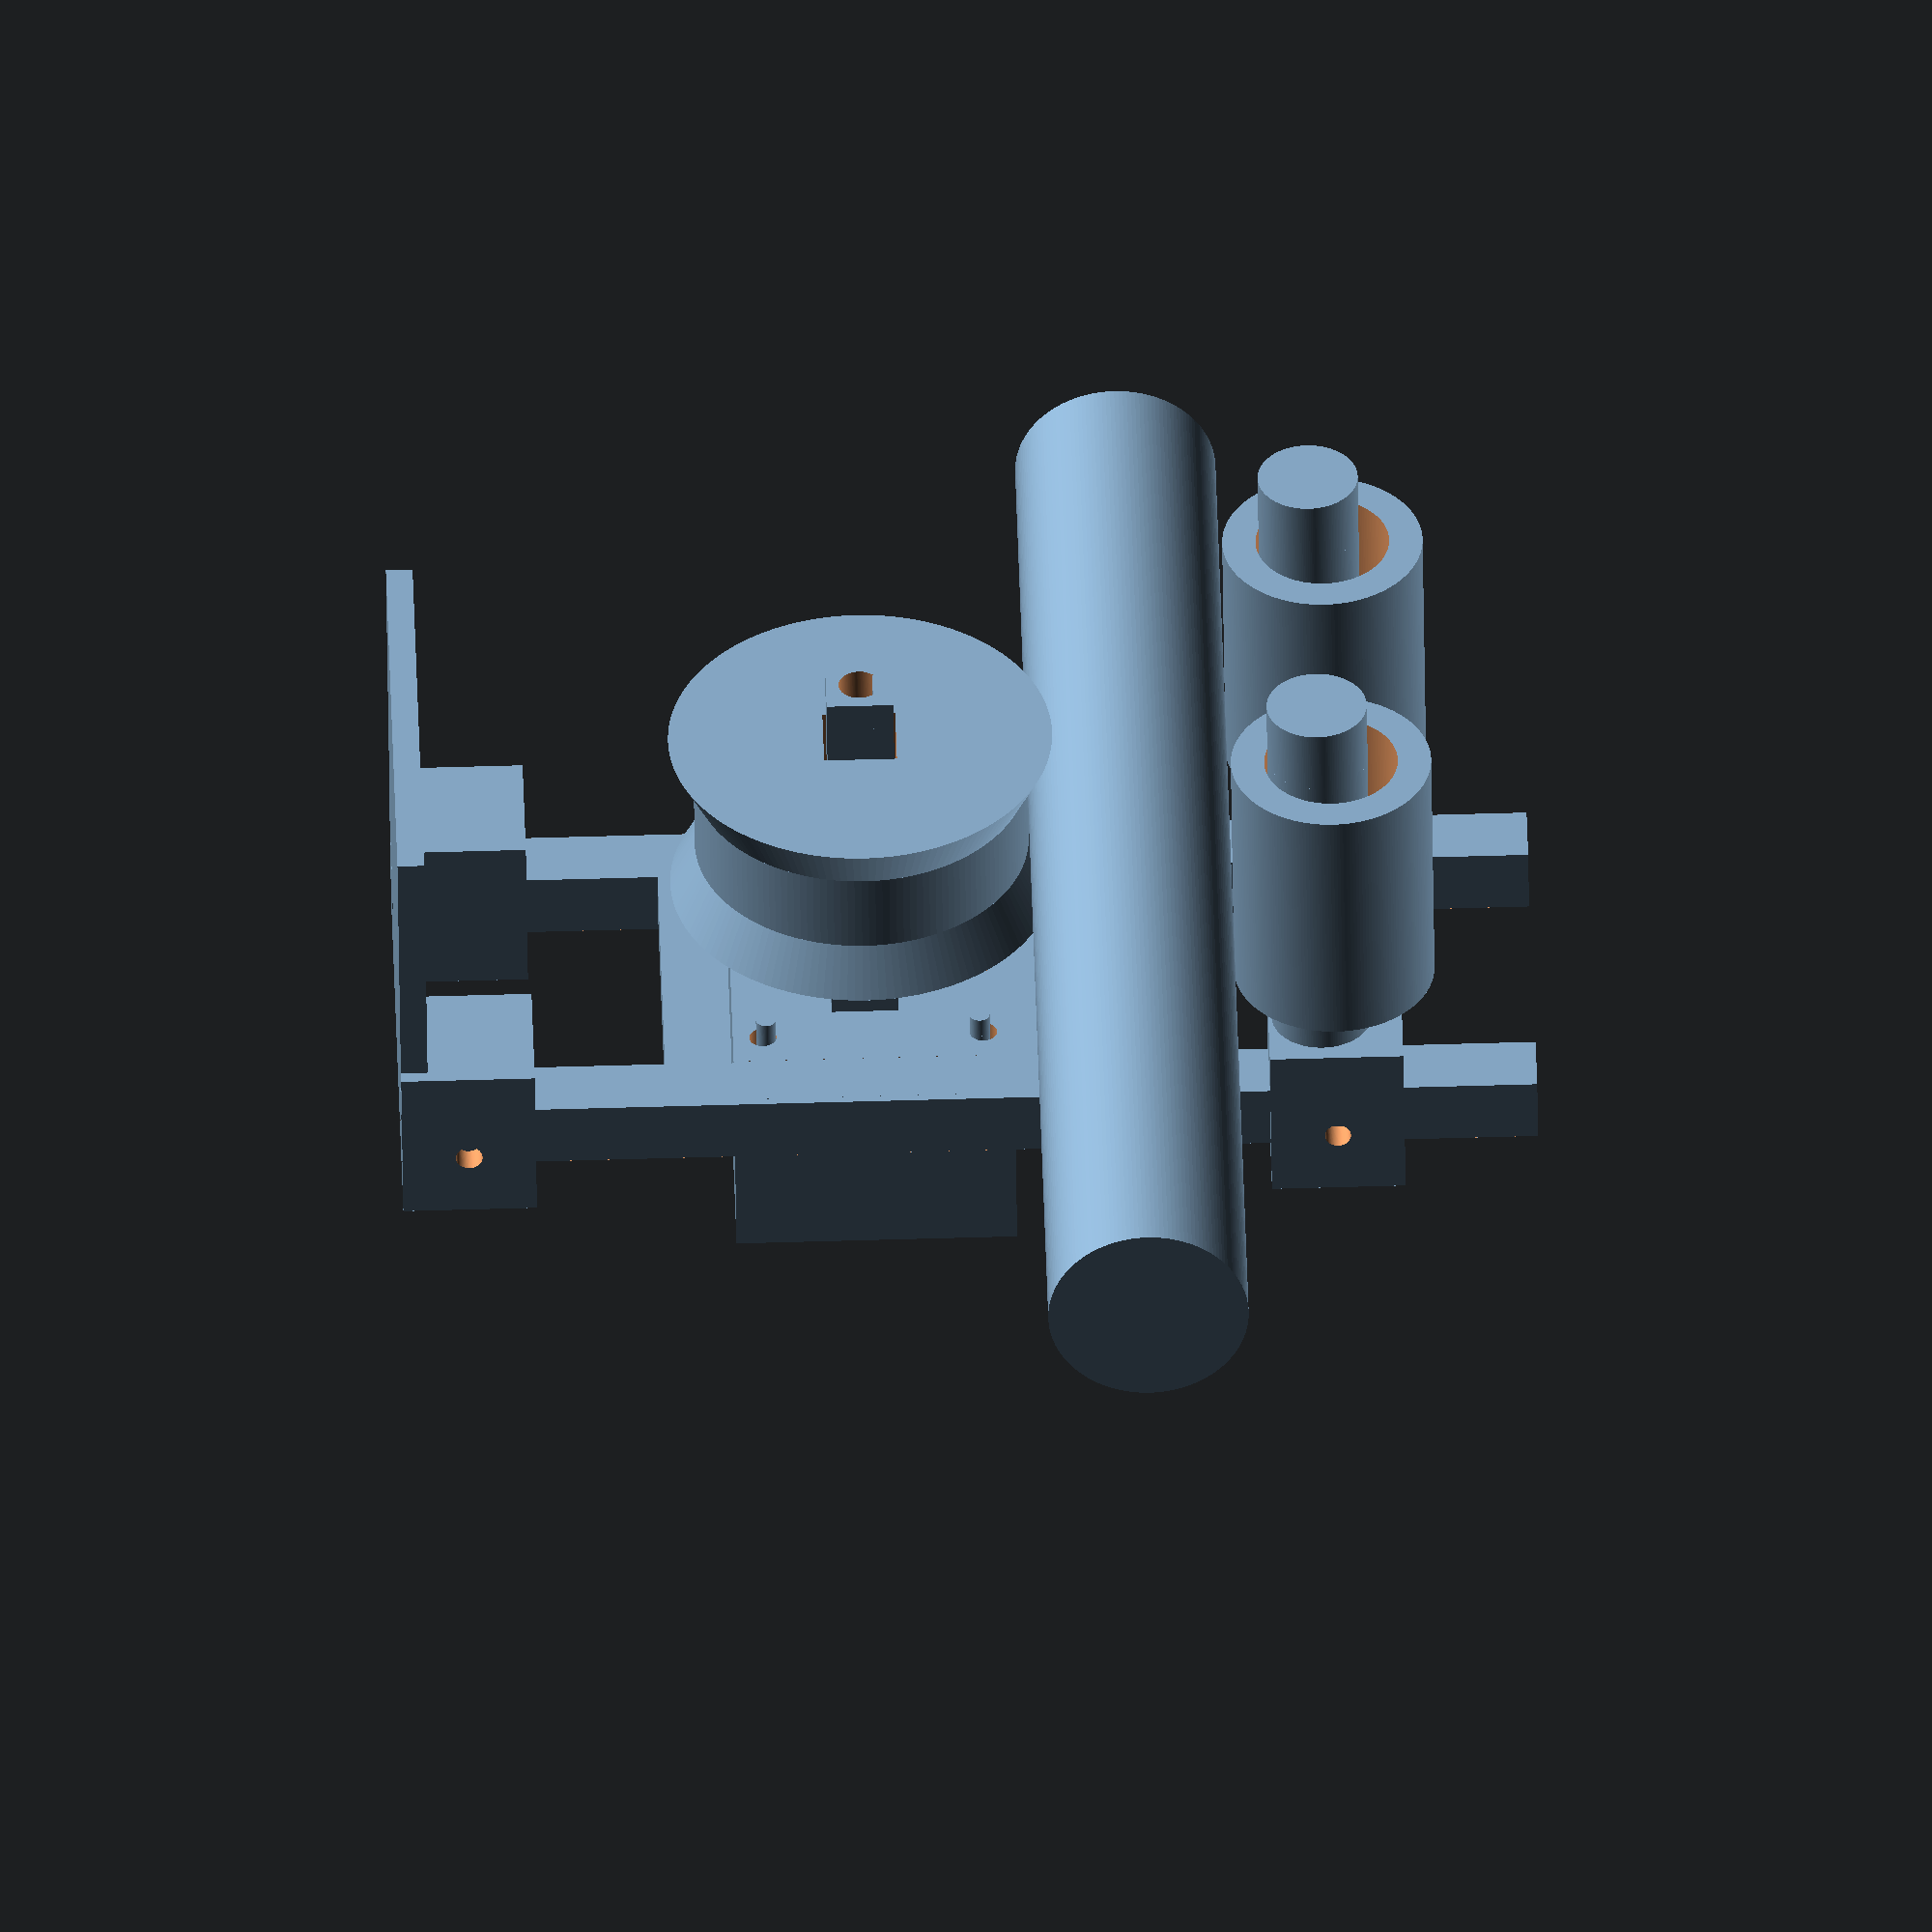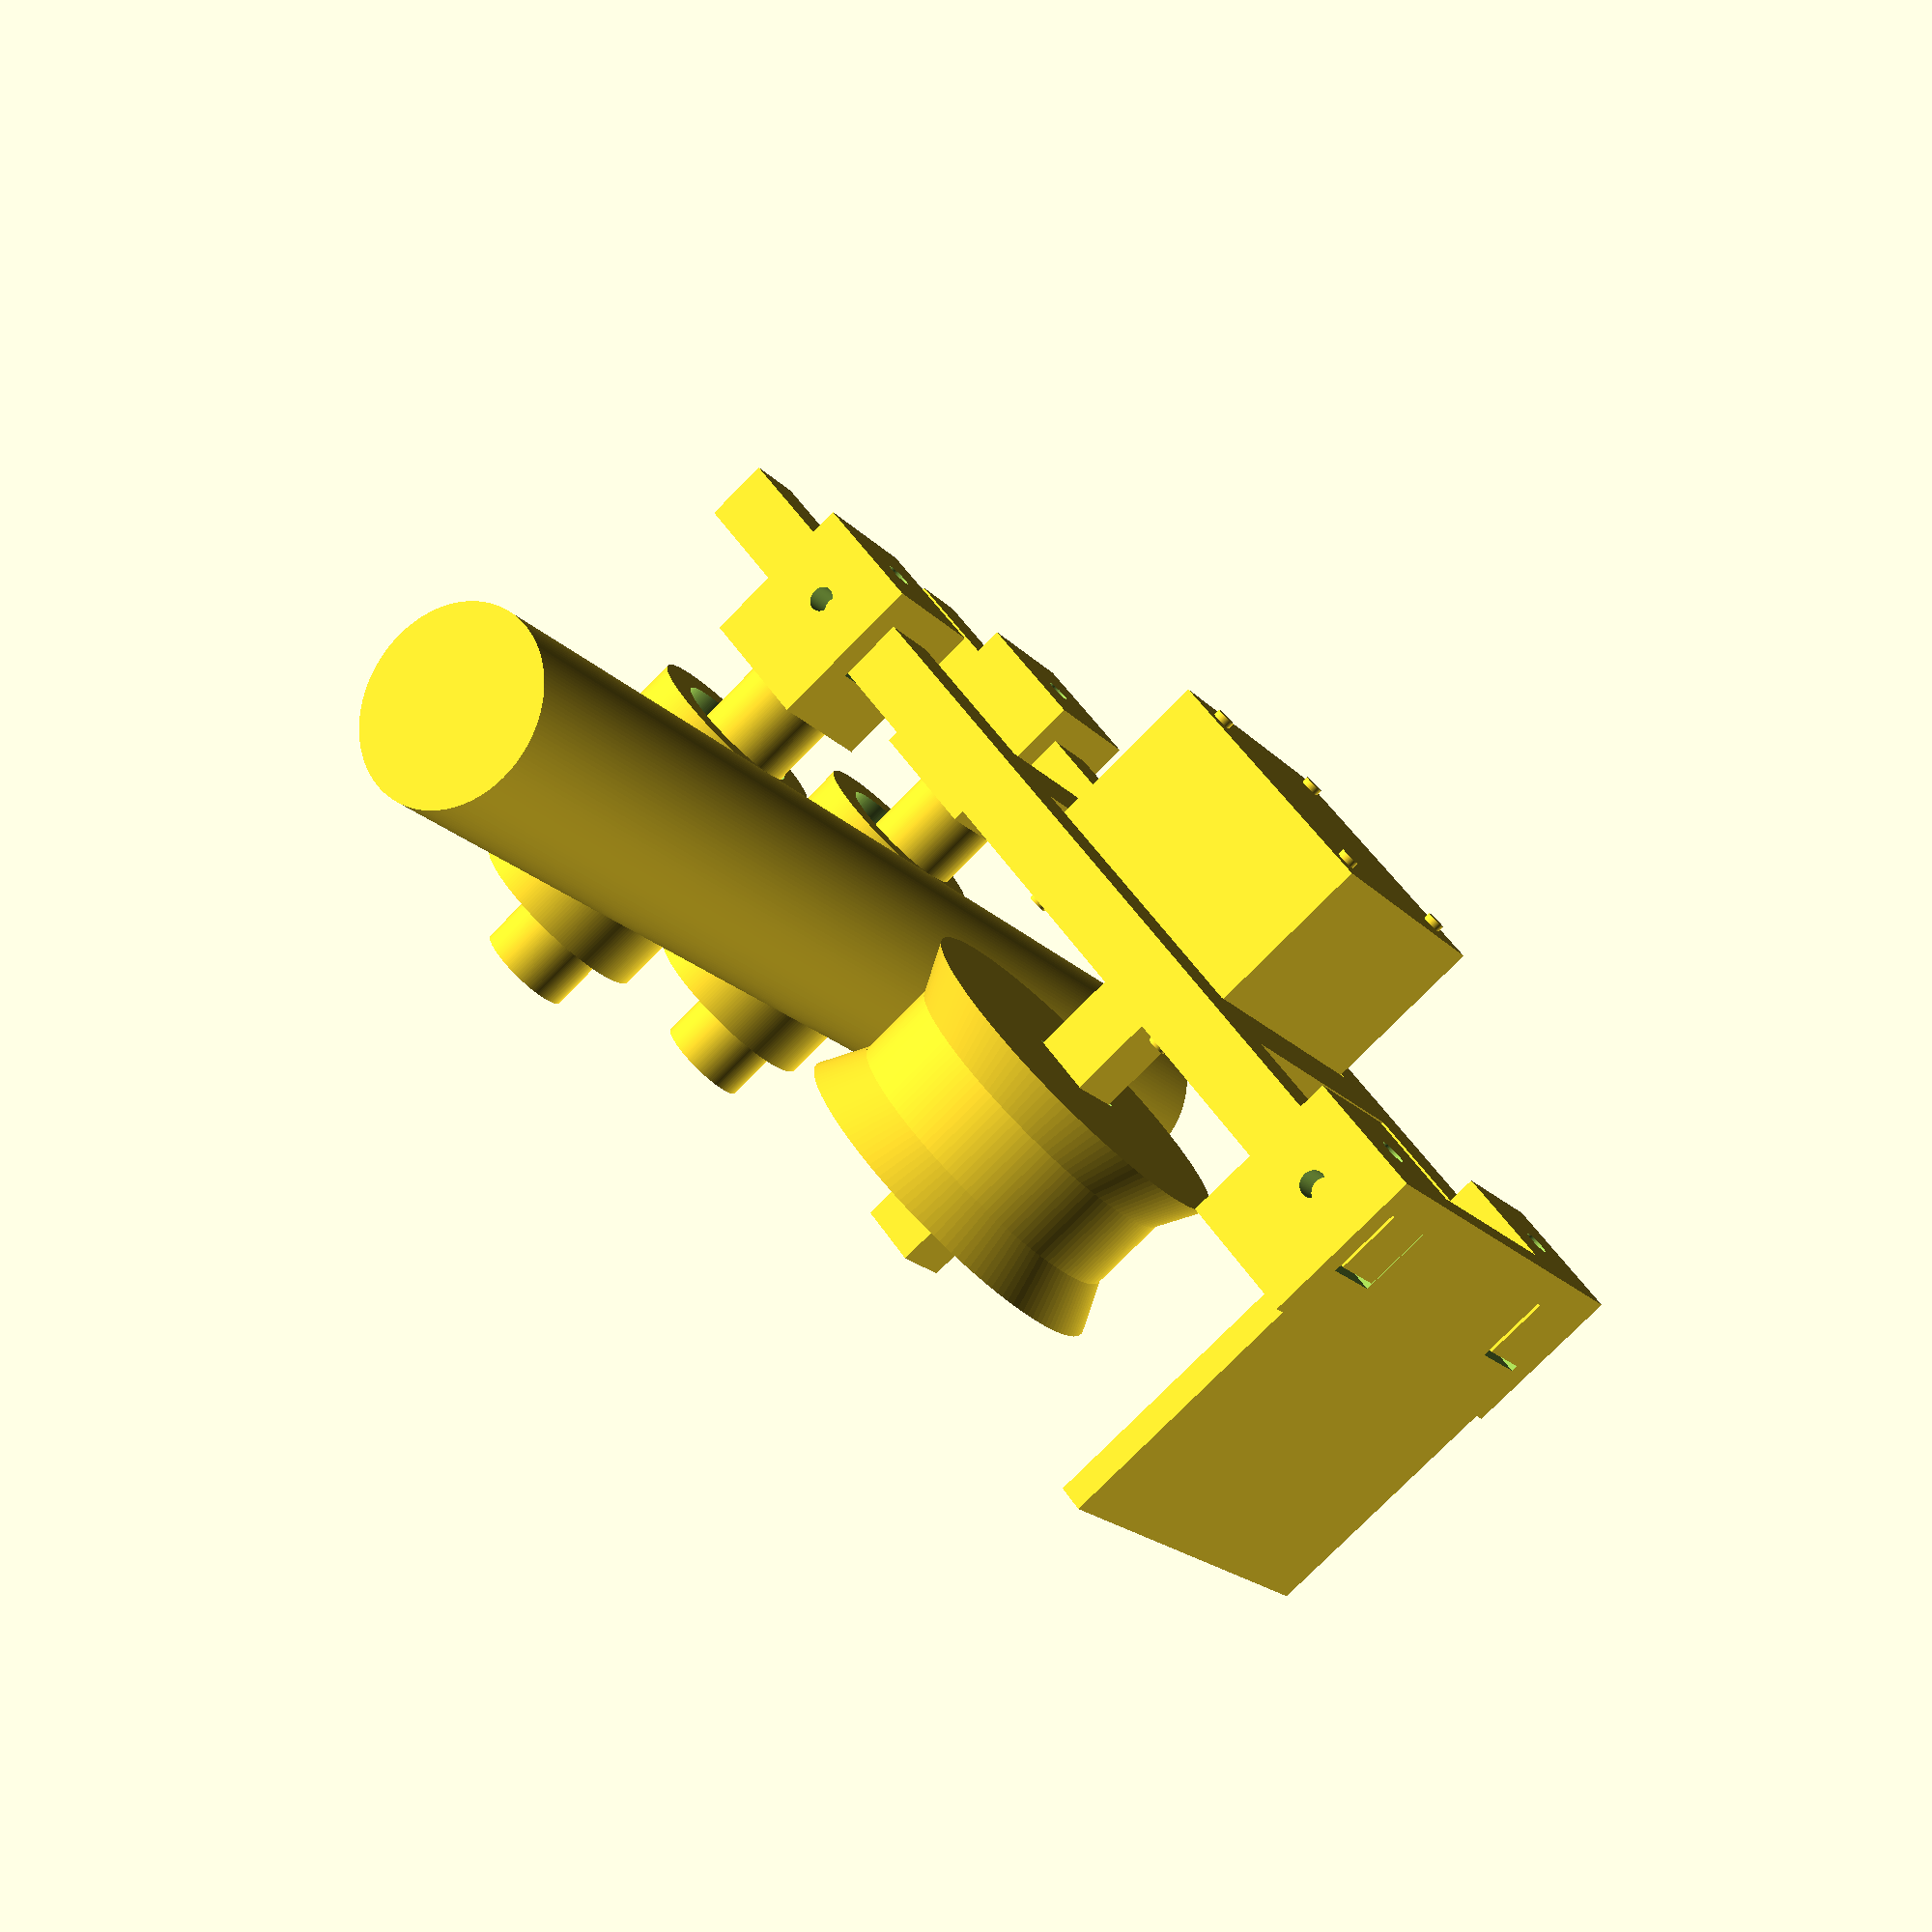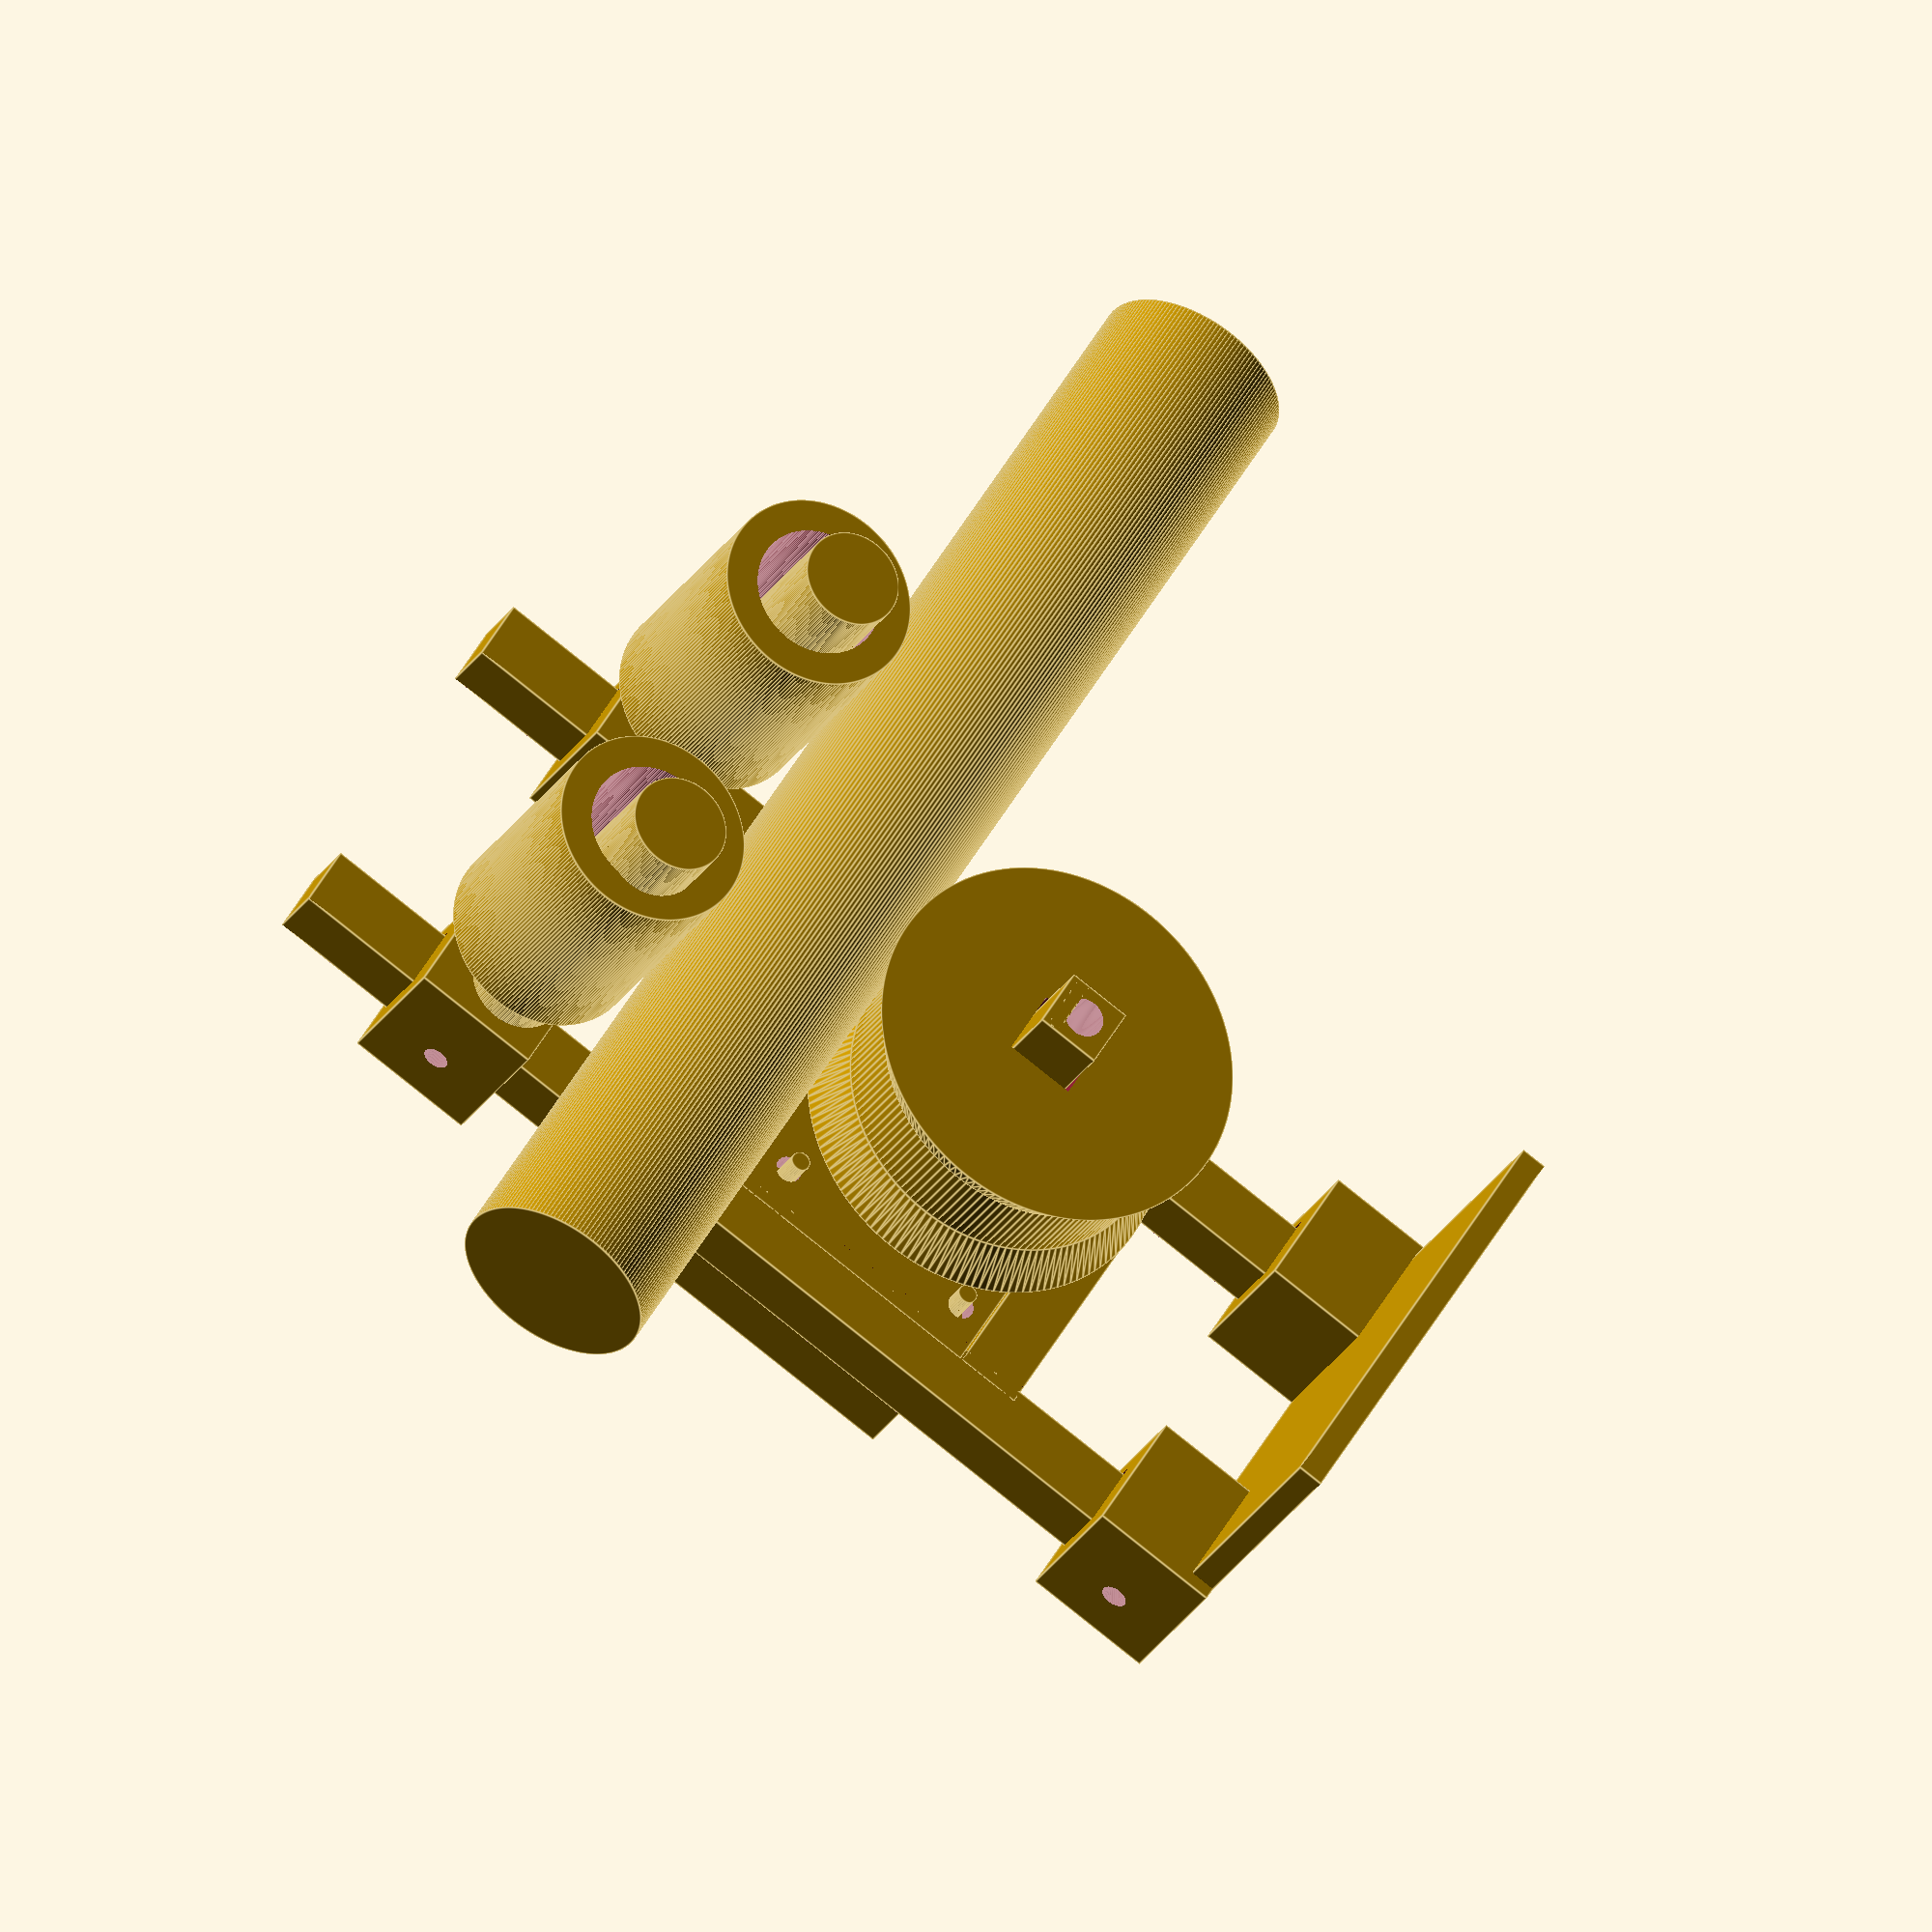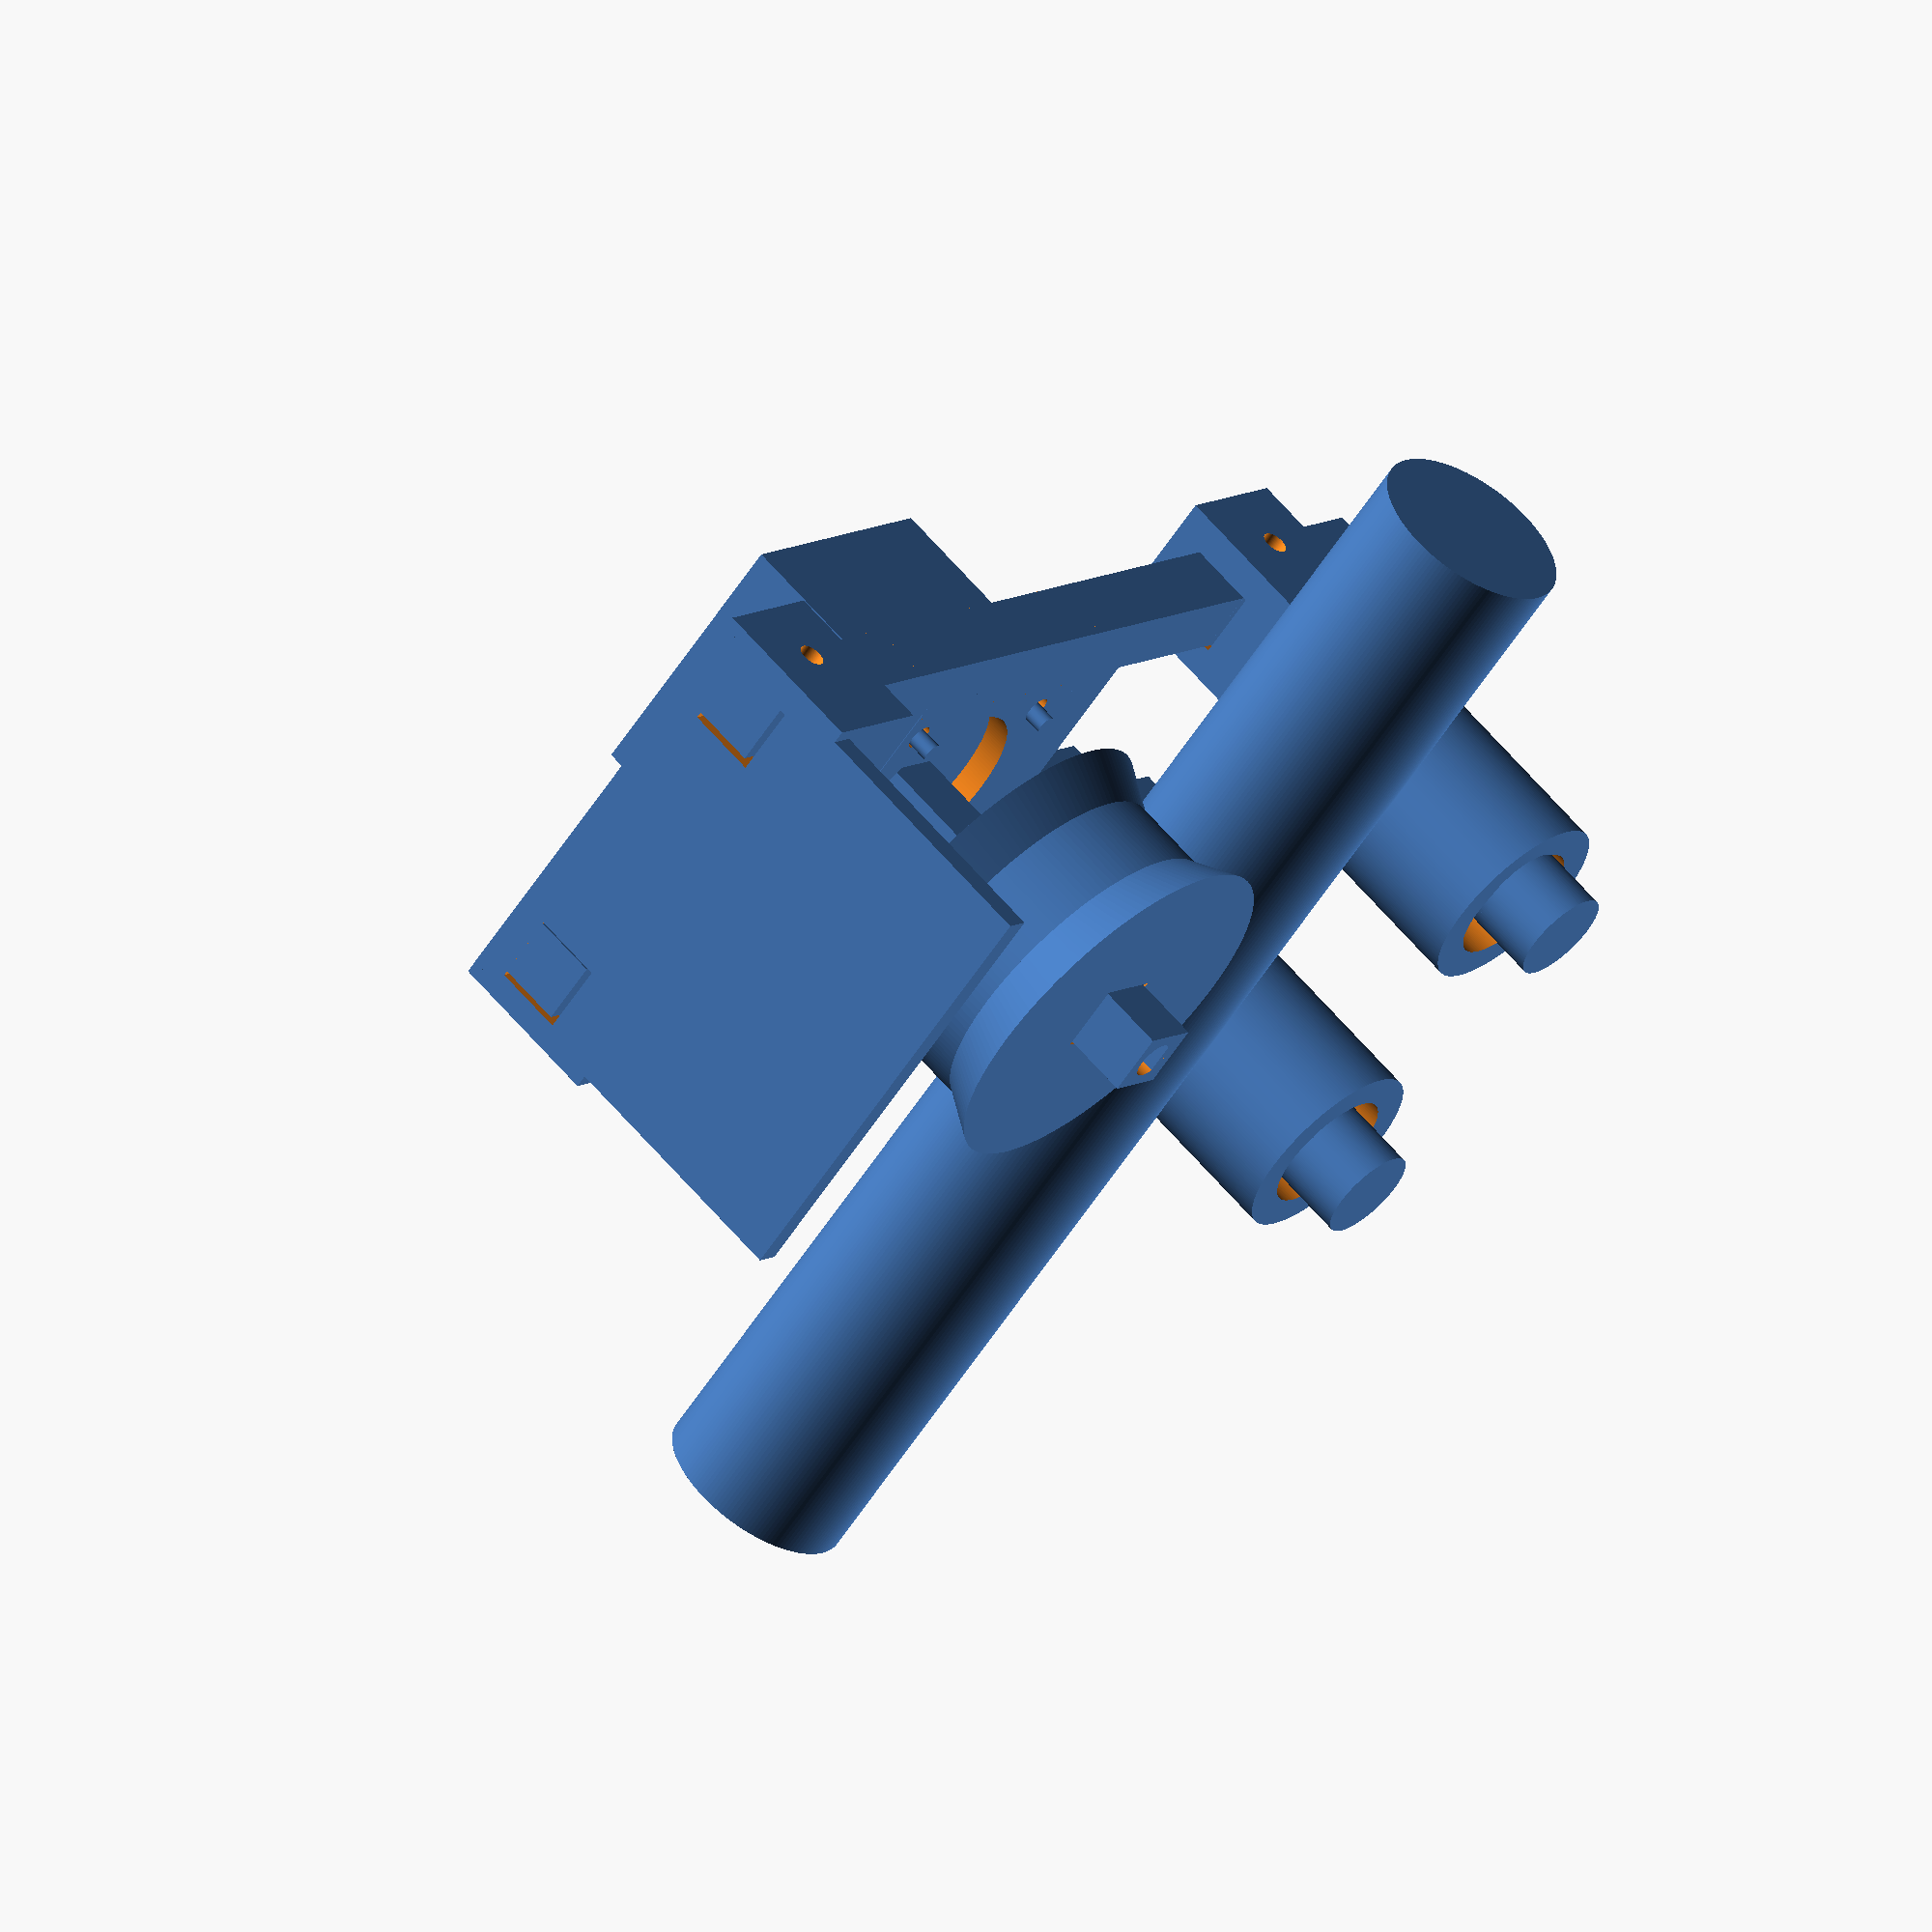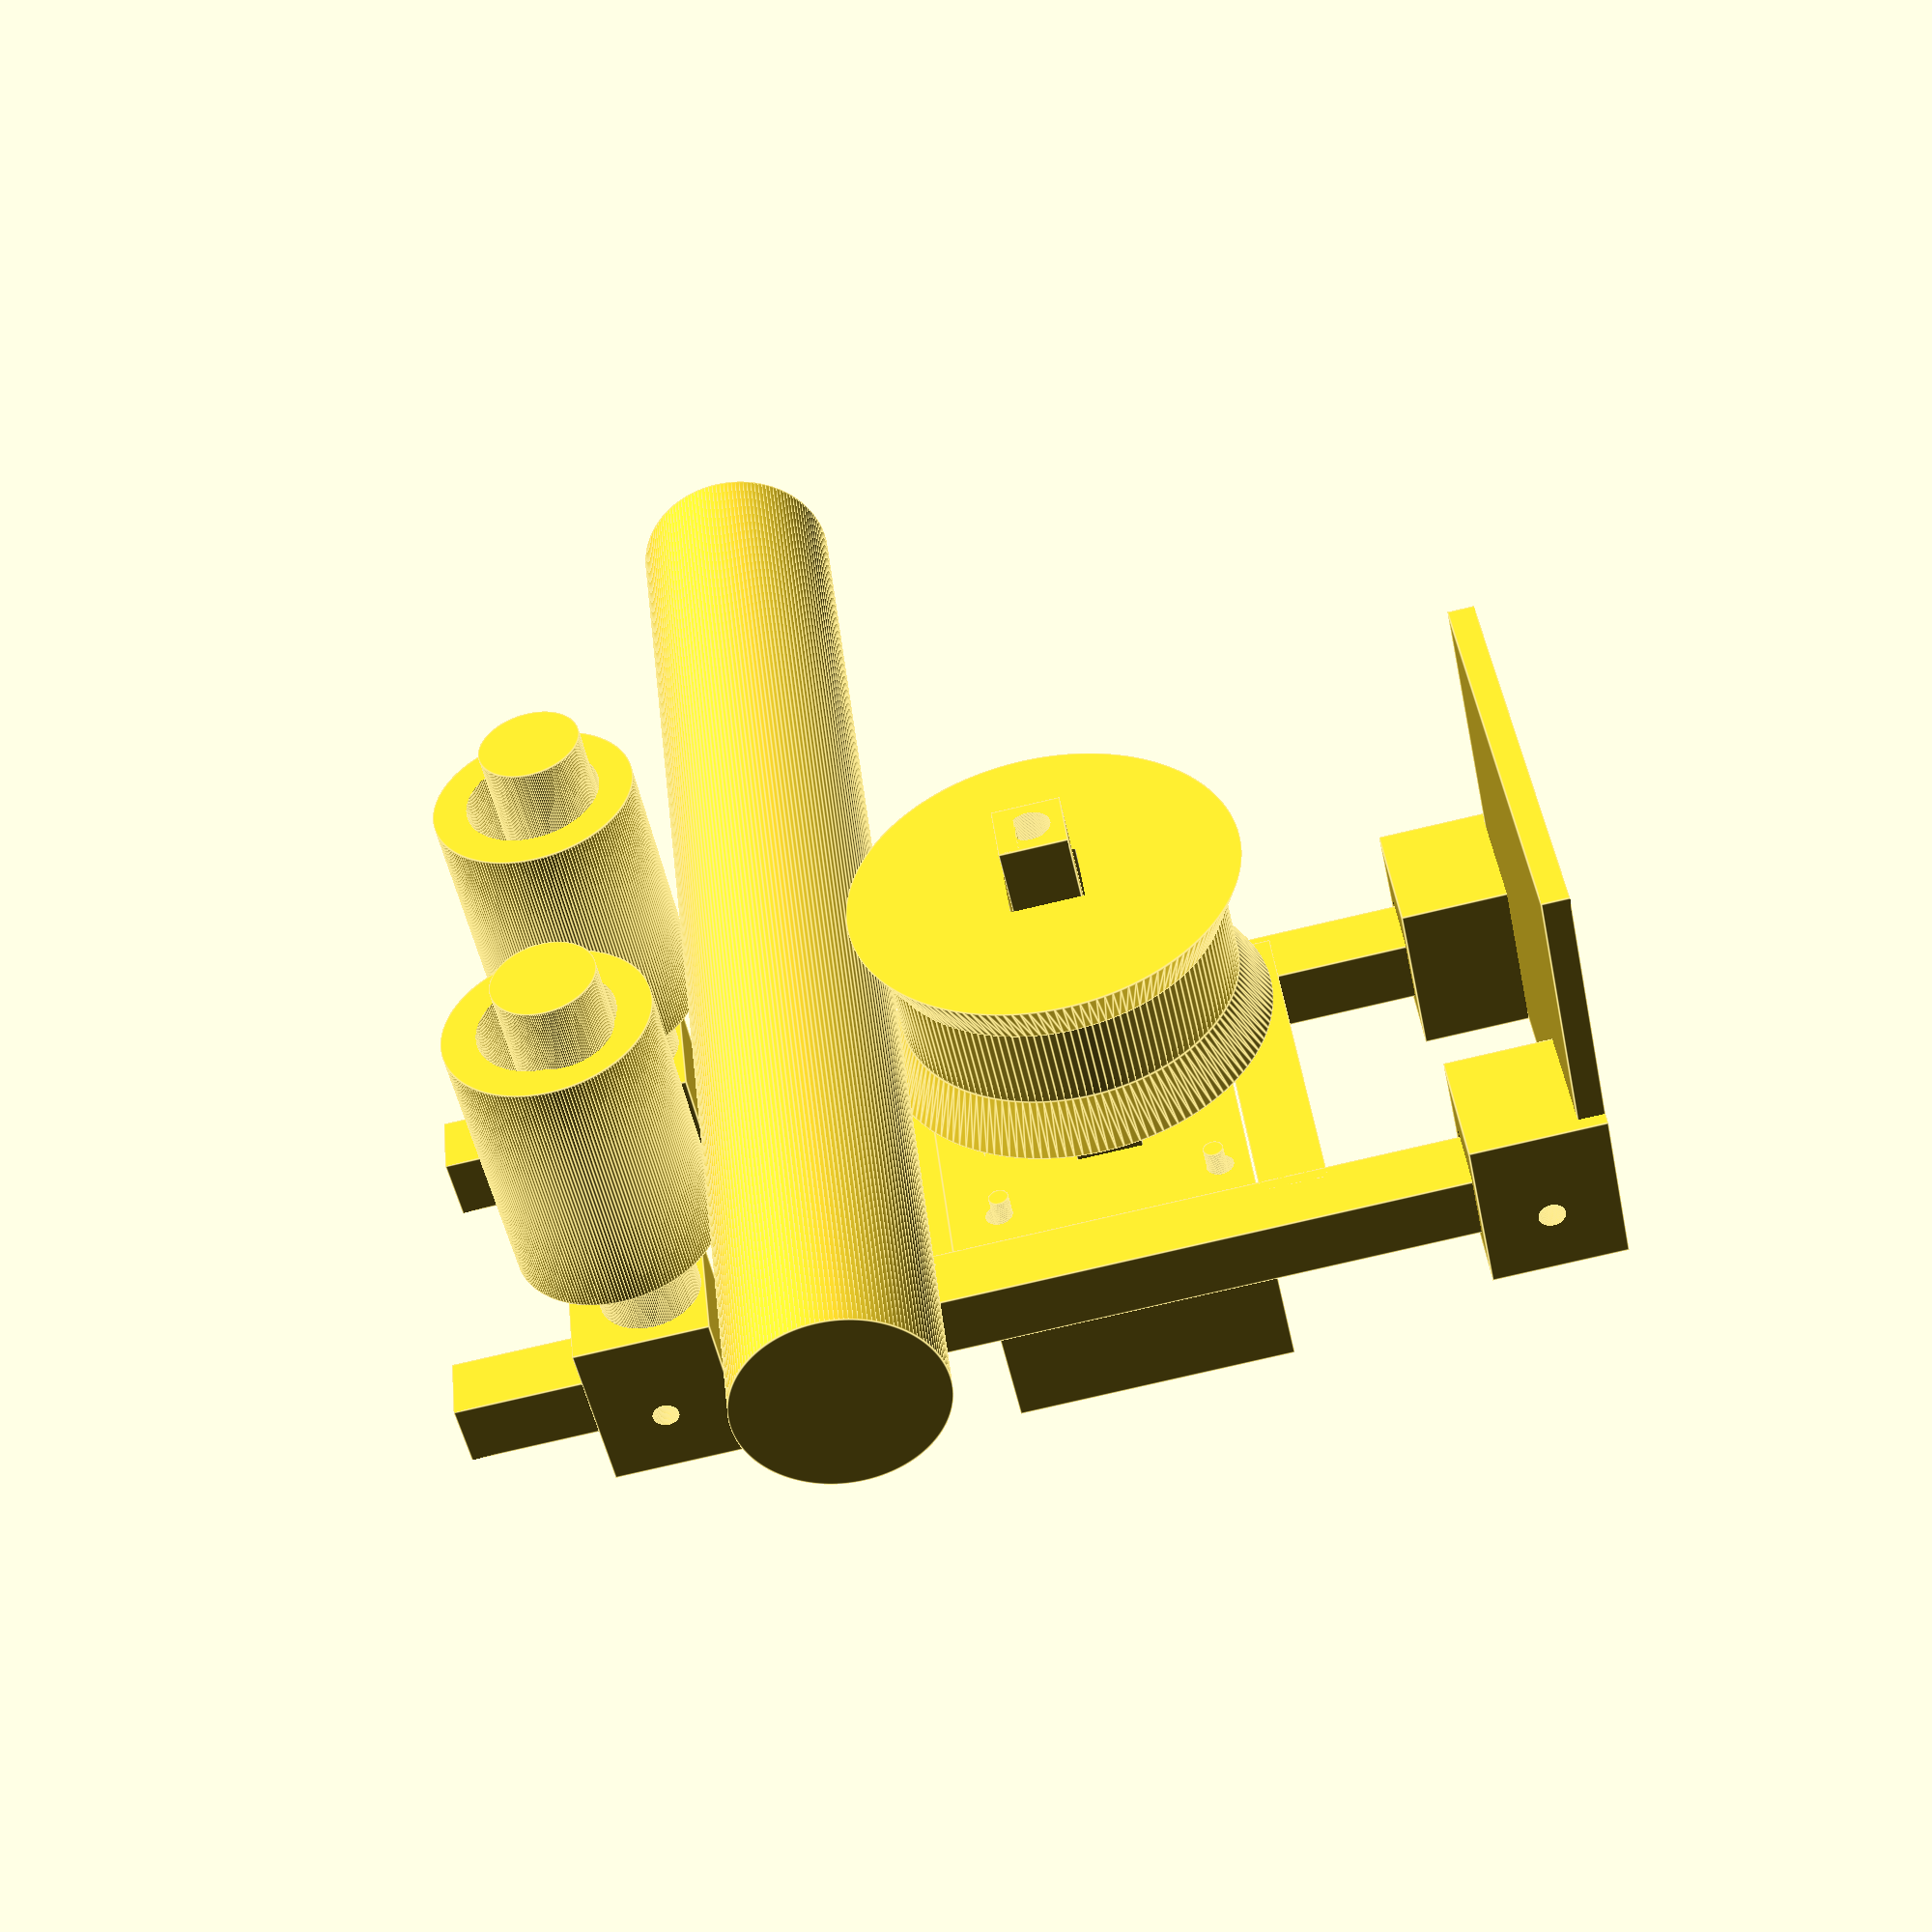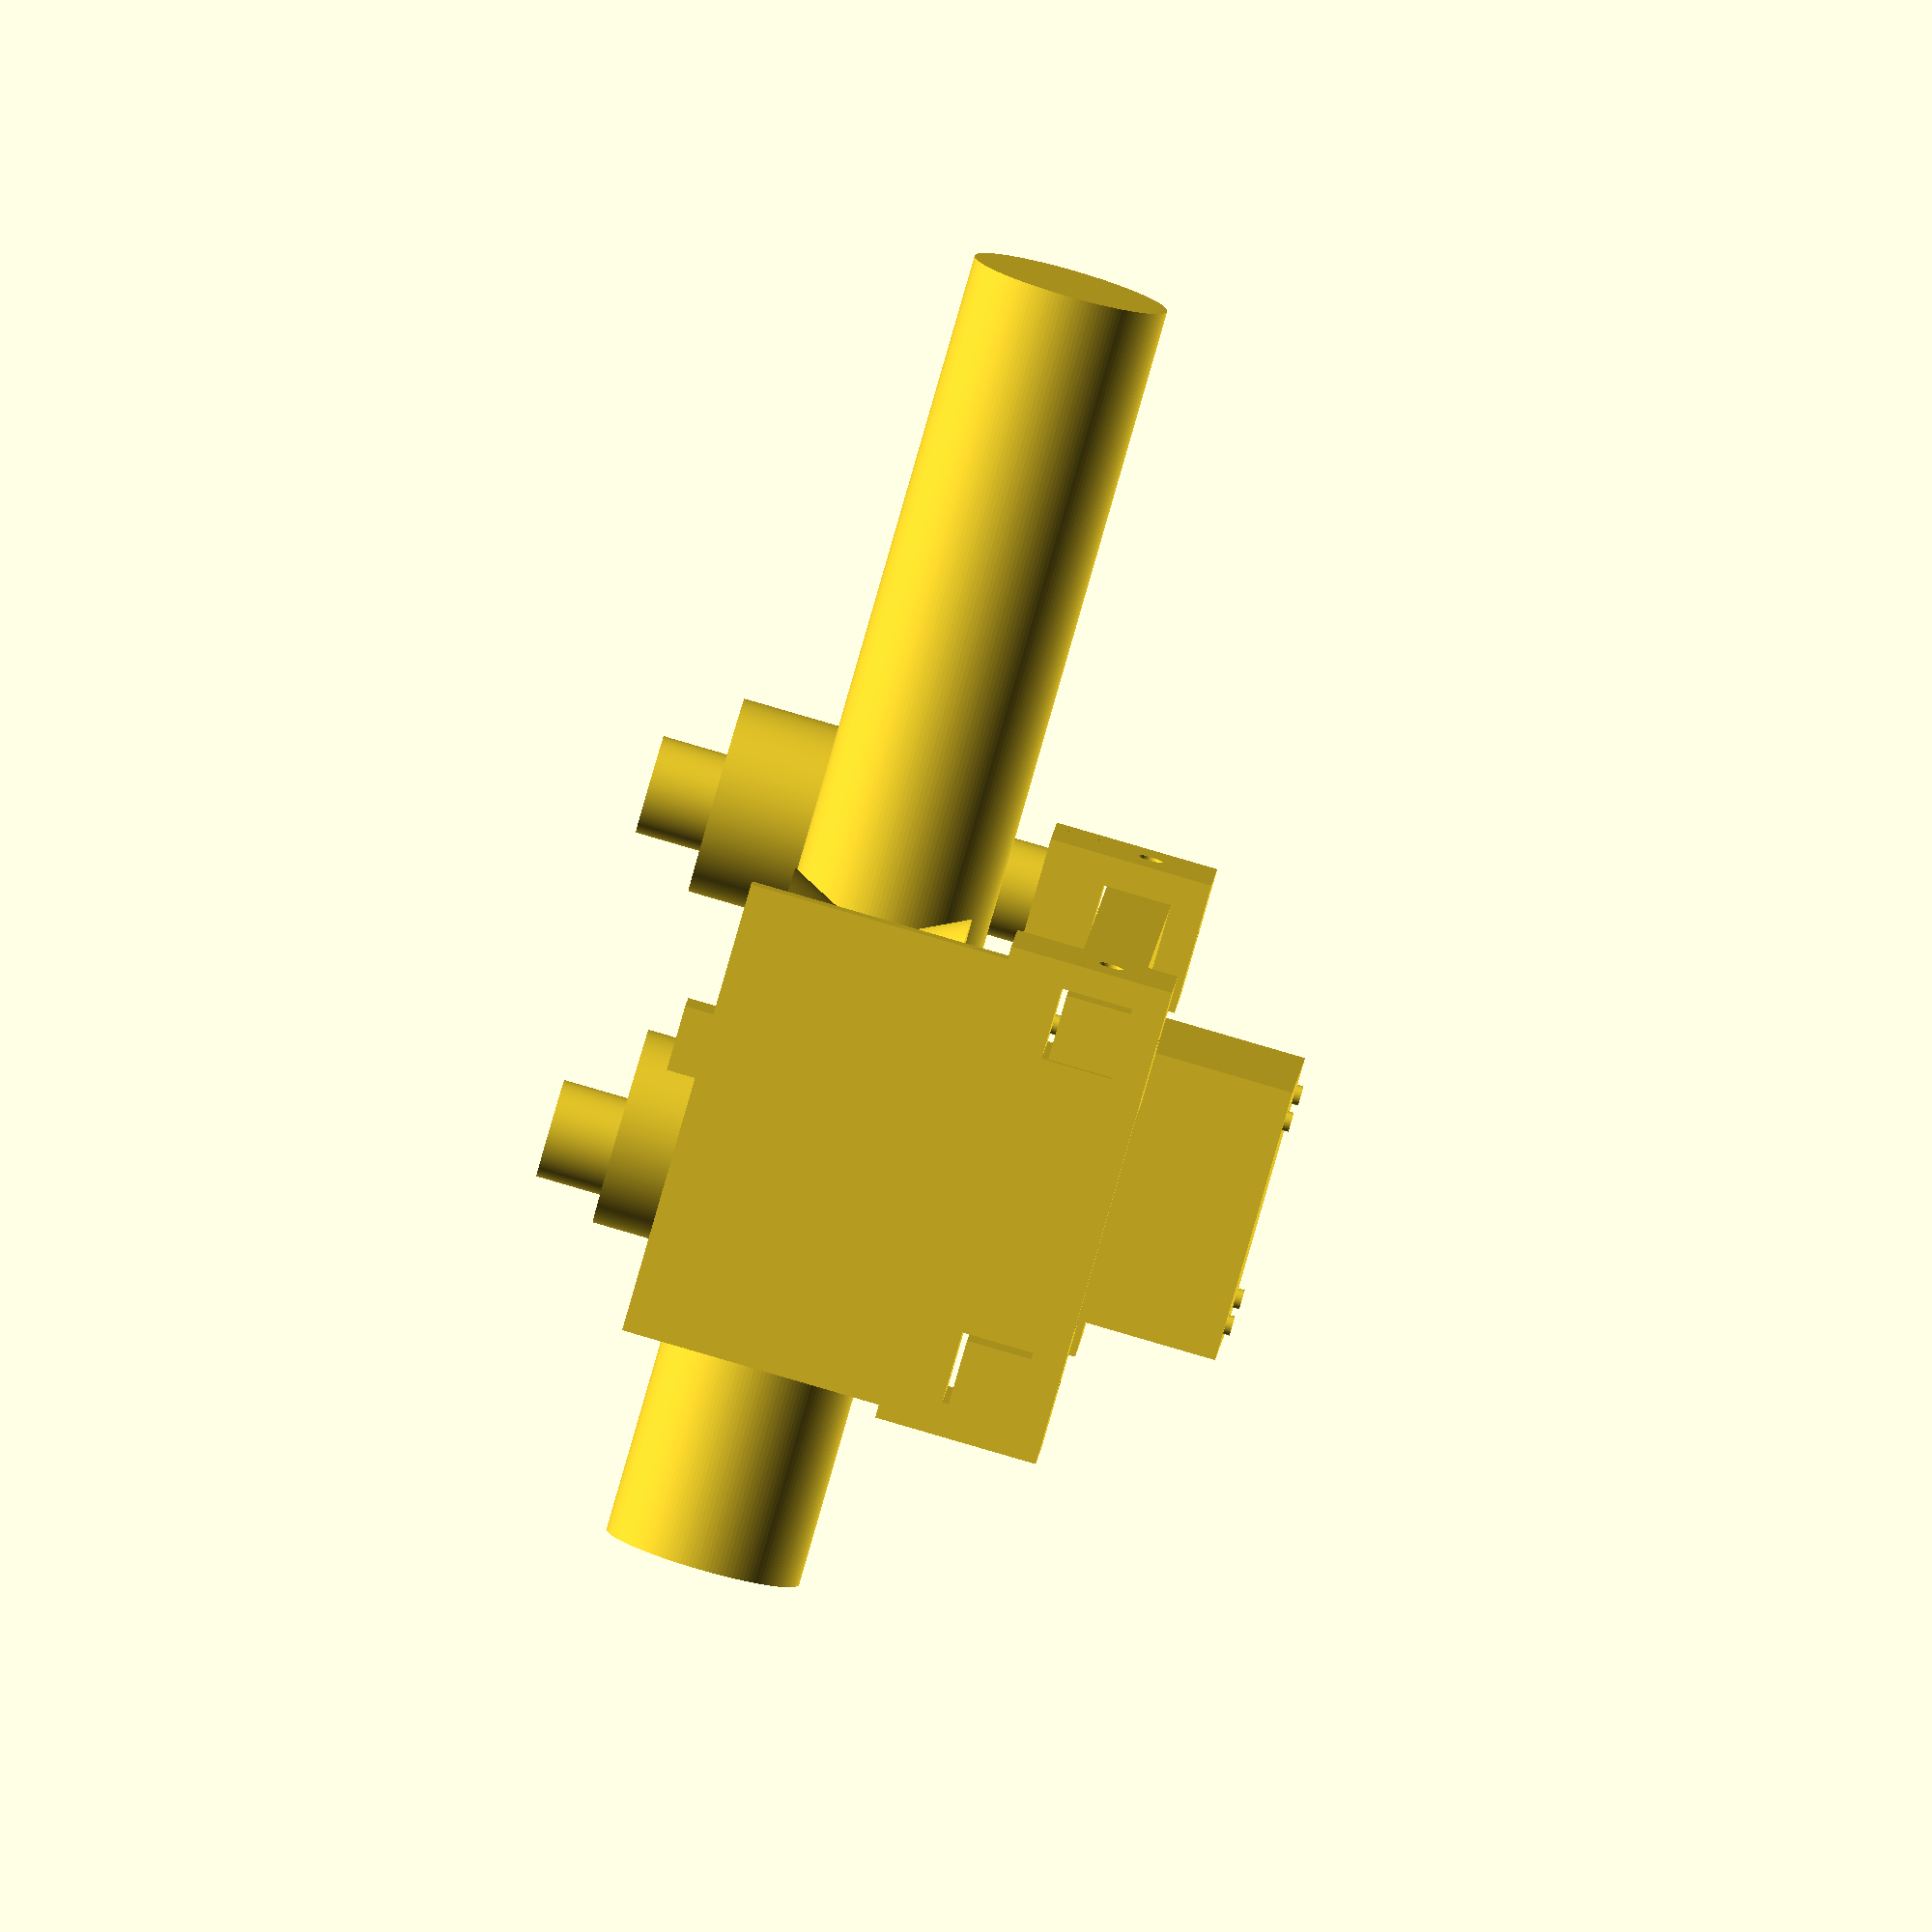
<openscad>
// Direct drive model 

$fn=150;

// Stepper  motor
translate([4, 0, 0])
cube([32, 42, 42]);

translate([-3, 5, 5])
rotate([0,90,0])
cylinder(40, d = 3, $fn=120);

translate([-3, 37, 5])
rotate([0,90,0])
cylinder(40, d = 3, $fn=120);

translate([-3, 5, 37])
rotate([0,90,0])
cylinder(40, d = 3, $fn=120);

translate([-3, 37, 37])
rotate([0,90,0])
cylinder(40, d = 3, $fn=120);
// END STEPPER


// ROD 
translate([-30, 100,60 ])
rotate([90, 0, 0])
cylinder(h = 200, d = 30);
// END ROD 

// ROLLER MODULE 
module disk(h, d){
cylinder(h, d, d);
translate([0, 0, h])
cylinder(.5 * h, d, d * 1.15);
translate([0, 0, -.33 * h])
cylinder(.5 * h, d * 1.15, d);    
}


// ROLLER 
module disk(h, d){
cylinder(h, d, d);
translate([0, 0, h])
cylinder(.5 * h, d, d * 1.15);
translate([0, 0, -.33 * h])
cylinder(.5 * h, d * 1.15, d);    
}

// ROLLER  WHEEL 
translate([-40, 20, 20])

difference(){
    rotate([0,90,0])
    // WHEEL 
    disk(15, 25);

    rotate([0,90,0])
    translate([-5.4, -5.4, -10])
    cube([10.9, 10.9, 125]);
}

// CENTER DRIVER ROD 
union(){
    translate([-55,15,22])
cube([60, 9.8, 2]);

difference() {
translate([-55,15,15])
cube([60, 10, 10]);

translate([-90,20,20])
rotate([0, 90, 0])
cylinder(h = 100 , d = 6.2, $fn=180);
}
}
// END CENTER DRIVE ROD 


// STEPPER PLATE 

// ARMS 

// Support RIGHT 
translate([0, -11.2, -50])
cube([10, 10, 170]);

// Support LEFT
translate([0, 43, -50])
cube([10, 10, 170]);


// Support TOP
translate([0, -10, 45])
cube([10, 55, 10]);

// Support BOTTOM 
translate([0, -10, -10.3])
cube([10, 55, 10]);

// Plate screws 
difference() {
translate([0, -10, 0])
cube([5, 55, 45]);

// center 
translate([-1, 21, 21])
rotate([0, 90, 0])
cylinder(h = 20, d = 35, $fn=180);

//br 
translate([-1, 4.5, 4.5])
rotate([0, 90, 0])
cylinder(h = 20, d = 4.1, $fn=180);


//bl
translate([-1, 37.5, 4.5])
rotate([0, 90, 0])
cylinder(h = 20, d = 4.1, $fn=180);

// tr
translate([-1, 4.5, 37.5])
rotate([0, 90, 0])
cylinder(h = 20, d = 4.1, $fn=180);


//tl 
translate([-1, 37.5, 37.5])
rotate([0, 90, 0])
cylinder(h = 20, d = 4.1, $fn=180);

}
// END STEPPER PLATE 




// ROD ARMS 

// RIGHT ROD ARM 
rotate([0, 0, 180])
translate([-15, -4, -20])
difference(){
    
    union(){
translate([0, 0, 100])
cube([25, 20, 20]);

// EXTENSIONS 
translate([10,10,108])
rotate([0,90,0])
cylinder(h =75, d= 15, $fn=180);
    }

translate([5, 5, 90])
cube([10.5, 10.5, 50]);

translate([-10,10,110])
rotate([0,90,0])
cylinder(h = 20, d= 3.9, $fn=180);

translate([10,30,110])
rotate([90,0,0])
cylinder(h = 15, d= 3.9, $fn=180);


}
// END RIGHT ARM 


// LEFT ROD ARM 
rotate([0, 0, 180])
translate([-15, -58, -20])
difference(){
    
    union(){
translate([0, 0, 100])
cube([25, 20, 20]);

// EXTENSIONS 
translate([10,10,108])
rotate([0,90,0])
cylinder(h =75, d= 15, $fn=180);
    }

translate([5, 5, 90])
cube([10.5, 10.5, 50]);

translate([-10,10,110])
rotate([0,90,0])
cylinder(h = 20, d= 3.9, $fn=180);

translate([10,10,110])
rotate([90,0,0])
cylinder(h = 100, d= 3.9, $fn=180);
}
// END LEFT ARM 

// END ROD ARMS 





// BOTTOM CONTROL SUPPORT 

difference(){
union() {
// RIGHT BOTTOM ARM 
rotate([0, 0, 180])
translate([-15, -58, -150])

difference(){
    
    union(){
translate([0, 0, 100])
cube([25, 20, 20]);
    }

translate([5, 5, 90])
cube([10.5, 10.5, 50]);

translate([-10,10,110])
rotate([0,90,0])
cylinder(h = 20, d= 3.9, $fn=180);
}

// LEFT BOTTOM ARM 

rotate([0, 0, 180])
translate([-15, -4, -150])

difference(){
    
    union(){
translate([0, 0, 100])
cube([25, 20, 20]);
    }

translate([5, 5, 90])
cube([10.5, 10.5, 50]);

translate([-10,10,110])
rotate([0,90,0])
cylinder(h = 20, d= 3.9, $fn=180);
}


// Bottom support plate 

translate([-50, -14, -50])
cube([65, 70, 4]);
}

translate([-1, -12, -60])
cube([11, 11, 100]);

translate([-1, 42, -60])
cube([11, 11, 100]);

translate([5, -10,-40])
rotate([90,0,0])
cylinder(h =20,d = 4);


translate([5, 60,-40])
rotate([90,0,0])
cylinder(h =20,d = 4);

}

// ROLLER ARMS 

// LEFT ROLLER ARM 
difference(){
translate([-60,45,90])
rotate([0,90,0])
cylinder(h =40, d= 30, $fn=200);

translate([-65,45,90])
rotate([0,90,0])
cylinder(h =100, d= 20, $fn=200);
}

// RIGHT ROLLER ARM 
difference(){
translate([-60,-7,90])
rotate([0,90,0])
cylinder(h =40, d= 30, $fn=200);

translate([-65,-7,90])
rotate([0,90,0])
cylinder(h =100, d= 20, $fn=200);
}
</openscad>
<views>
elev=293.6 azim=117.1 roll=268.4 proj=o view=wireframe
elev=128.4 azim=33.8 roll=32.5 proj=p view=solid
elev=262.1 azim=49.8 roll=128.7 proj=o view=edges
elev=171.2 azim=140.8 roll=327.8 proj=o view=solid
elev=258.0 azim=27.4 roll=76.8 proj=p view=edges
elev=172.9 azim=344.0 roll=357.4 proj=o view=wireframe
</views>
